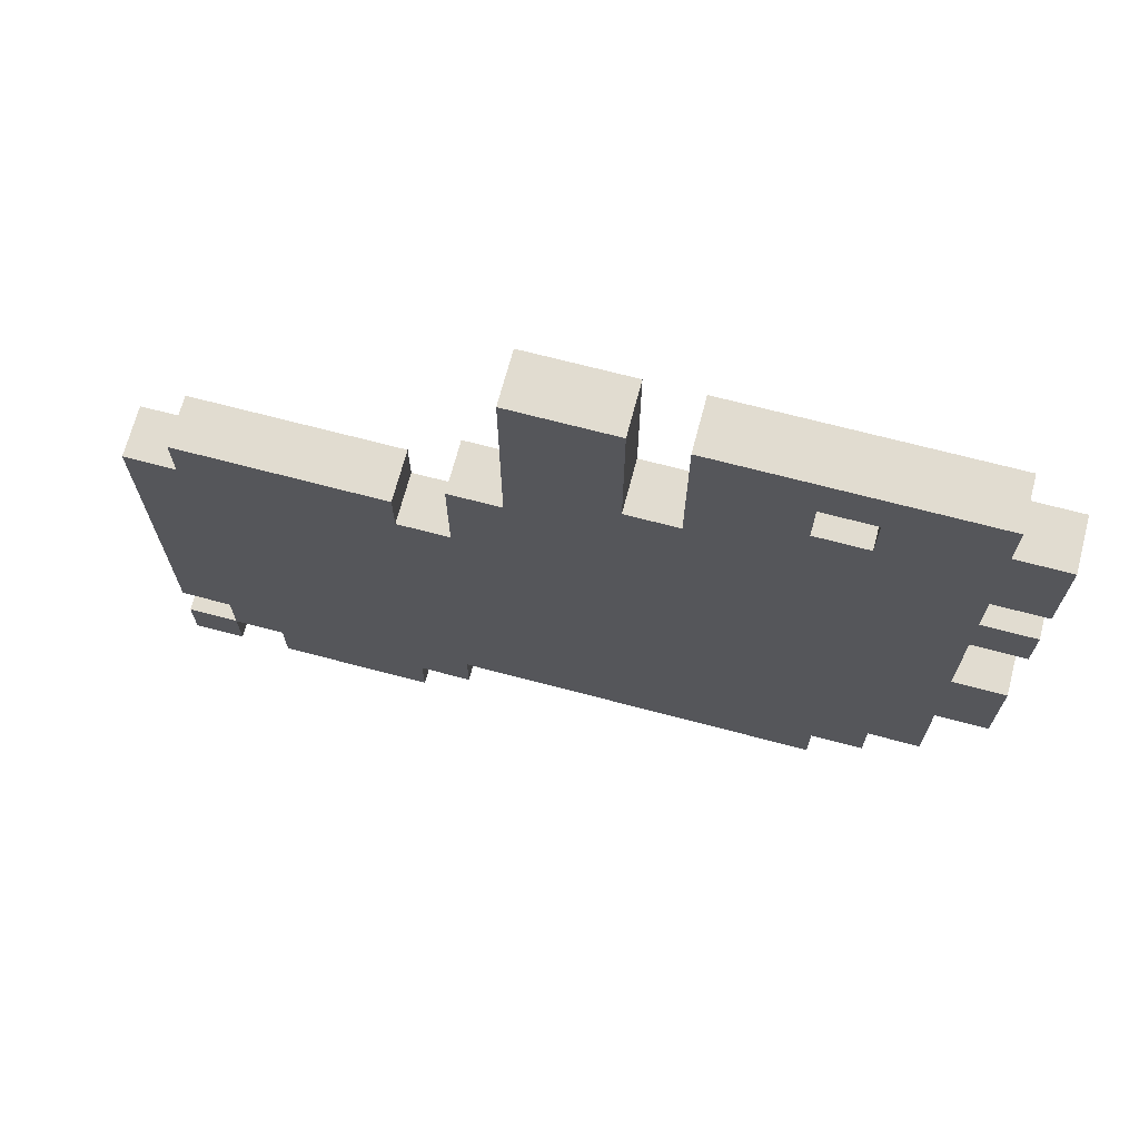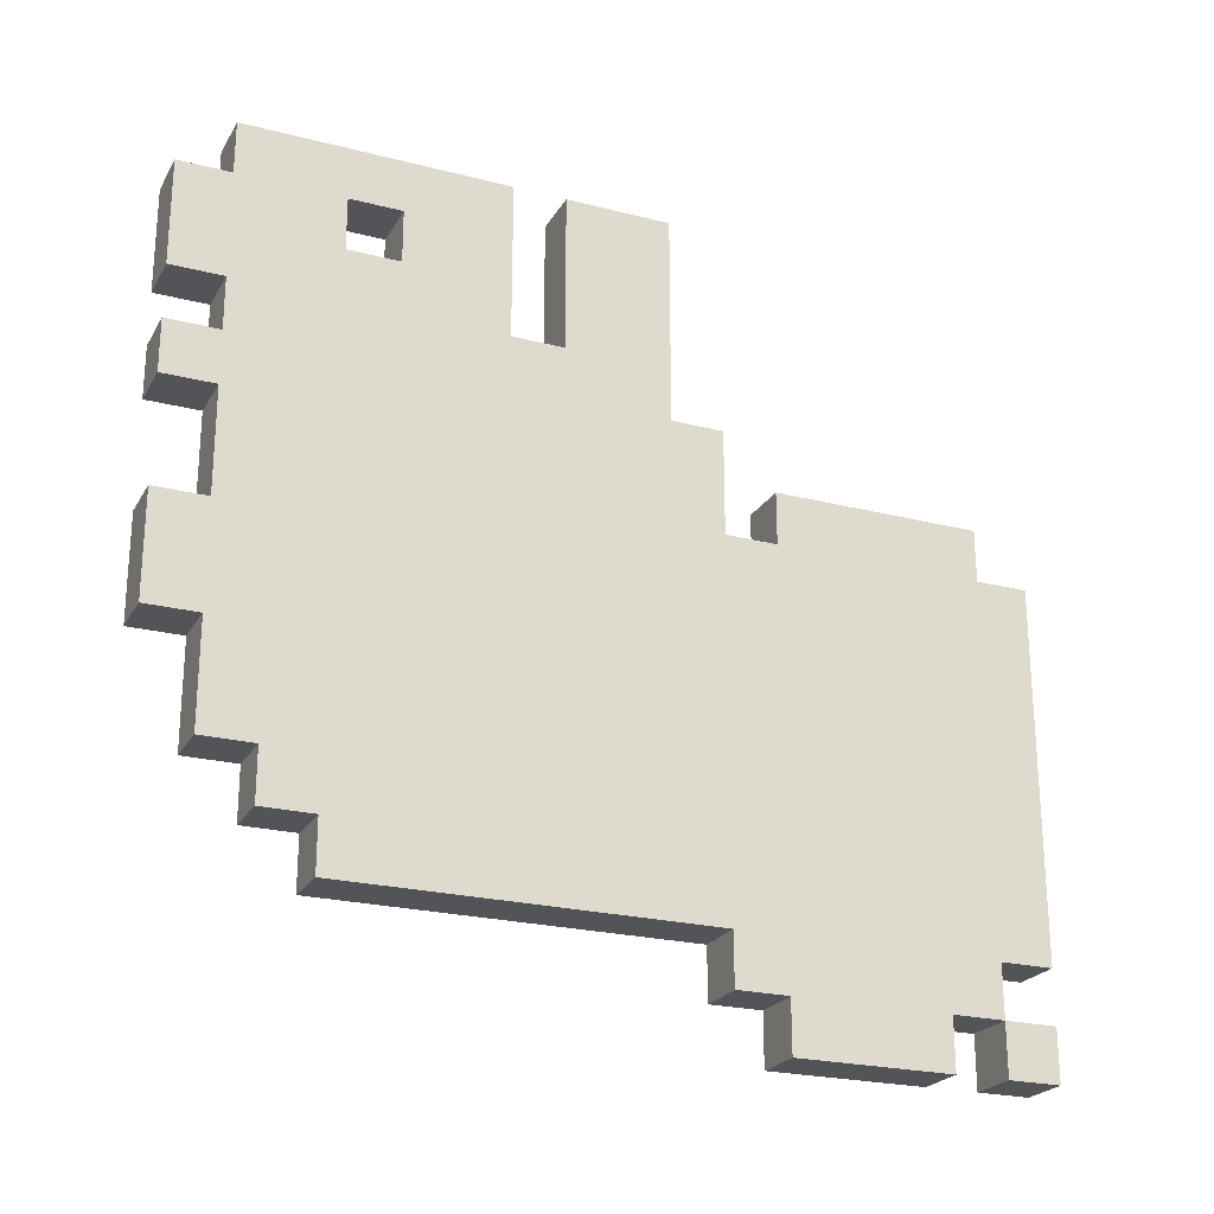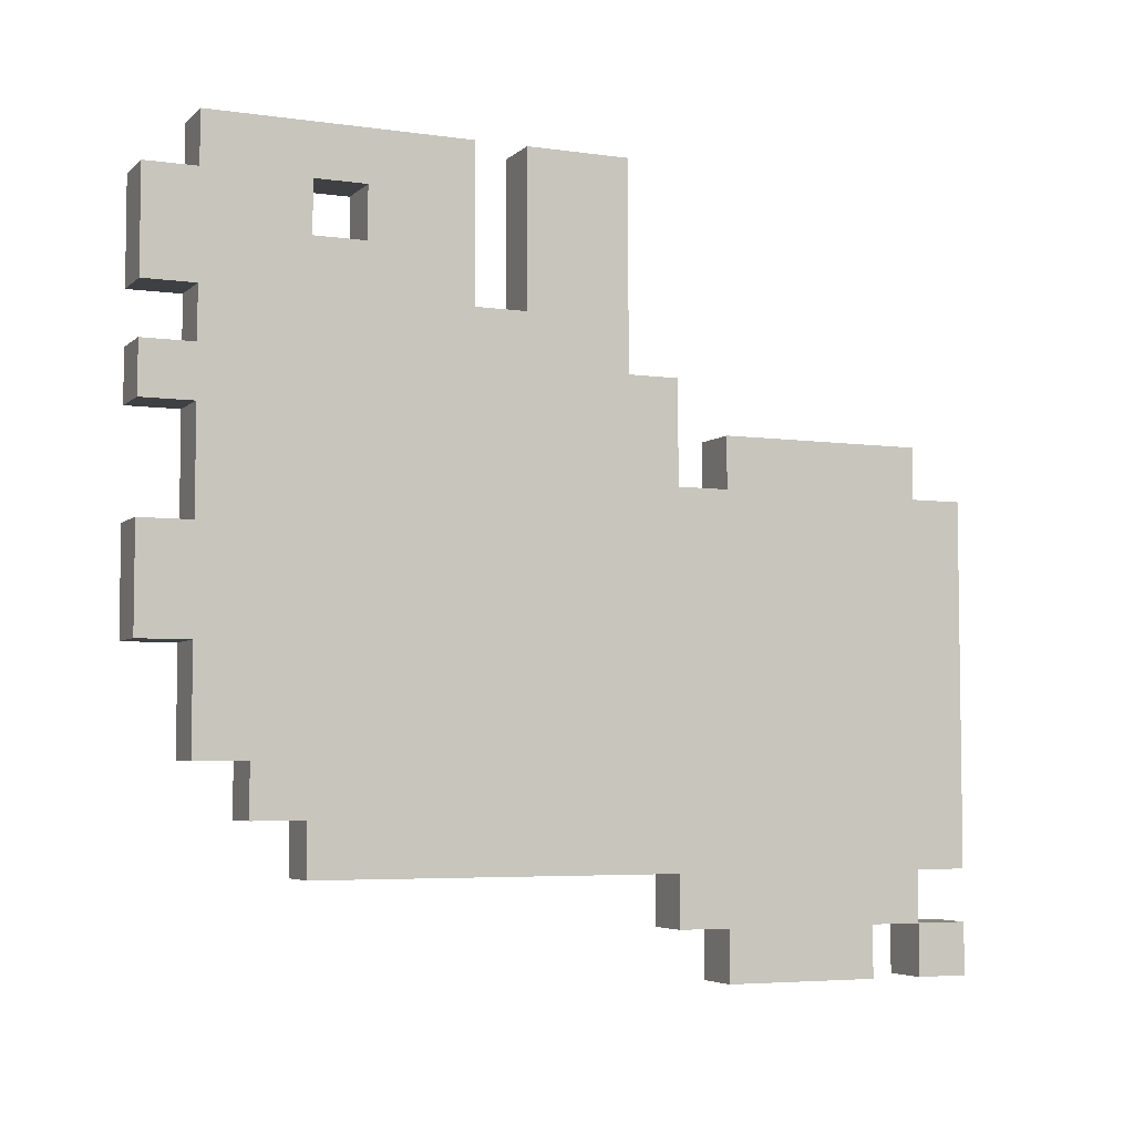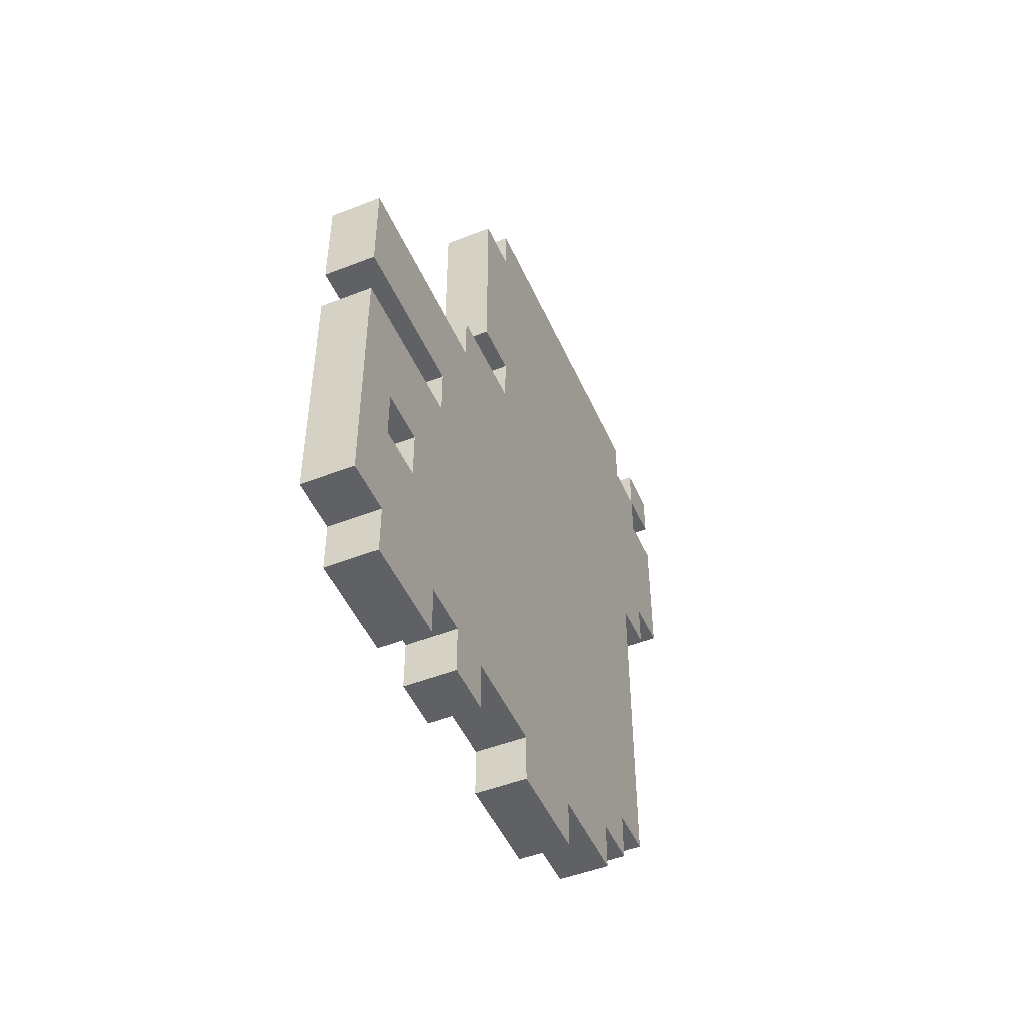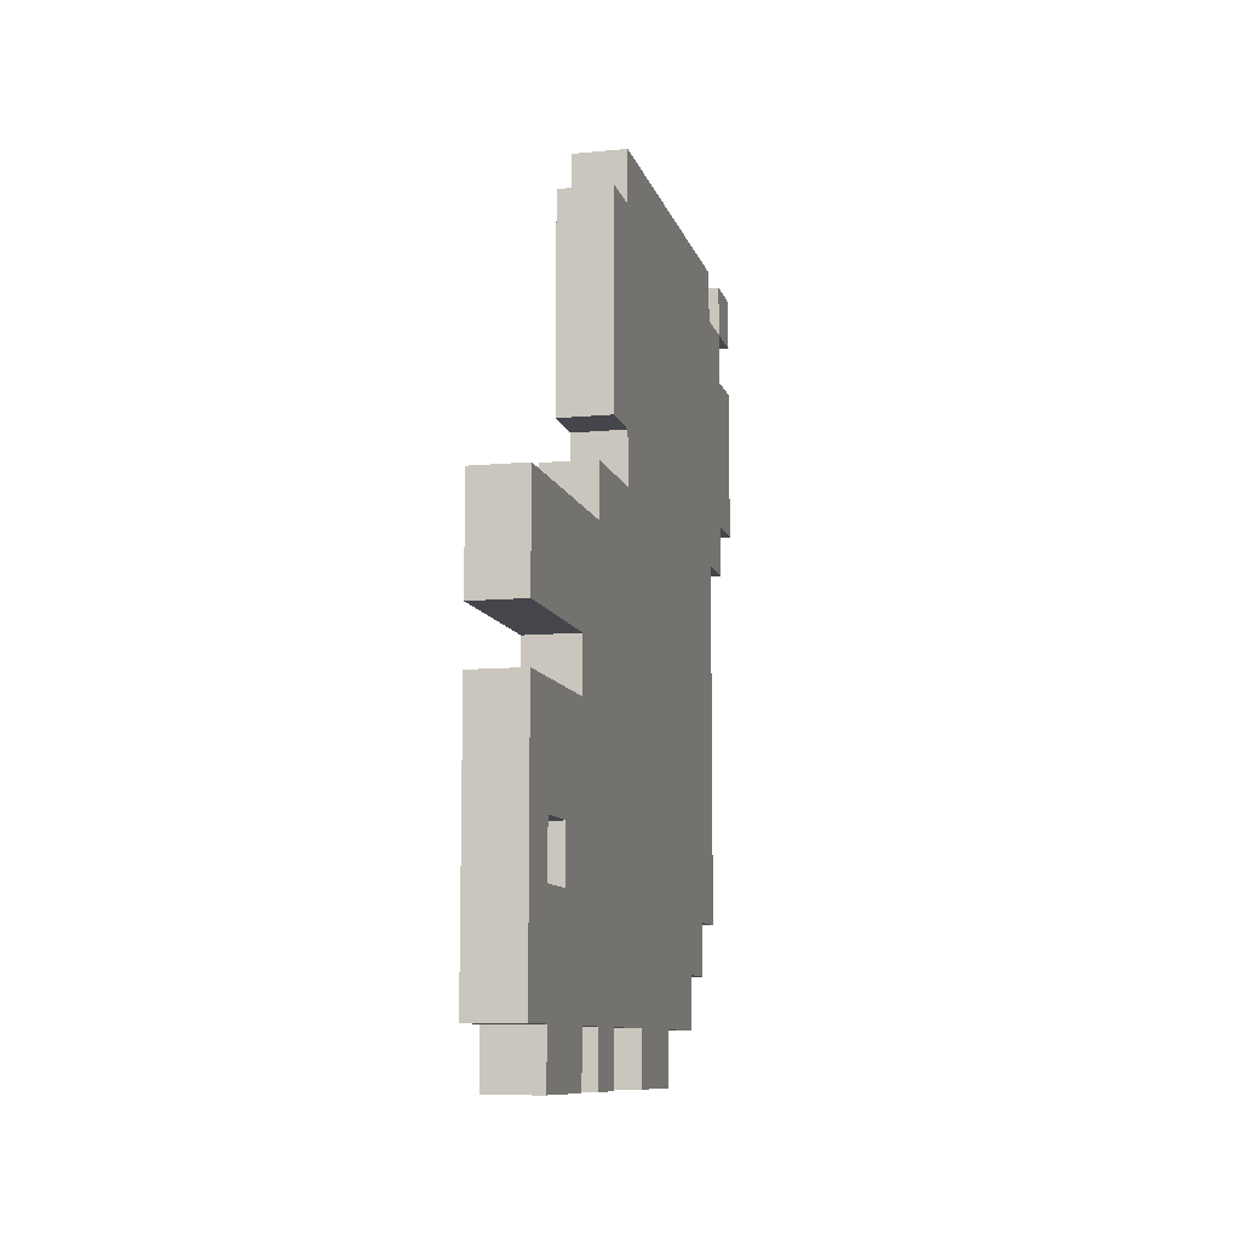
<metadata>
{"format":"obj","ext":"obj","renderer":"f3d","projection":"perspective","resolution":1024,"background":"white","views":[{"elev":69.4,"azim":104.8,"up":"+Y"},{"elev":-23.5,"azim":-113.3,"up":"+Y"},{"elev":-5.1,"azim":-113.9,"up":"+Y"},{"elev":-49.0,"azim":-156.5,"up":"+Z"},{"elev":-10.1,"azim":-166.4,"up":"+Z"}]}
</metadata>
<code>
o
v -0.1 0 0.3
v -0.1 0 0.2
v -0.1 0 0.1
v -0.1 0 -0.2
v -0.1 0.1 0.3
v -0.1 0.1 0.2
v -0.1 0.1 0.1
v -0.1 0.1 -0.2
v -0.1 0.1 -0.3
v -0.1 0.2 0.3
v -0.1 0.2 0.2
v -0.1 0.2 -0.3
v -0.1 0.2 -0.8
v -0.1 0.2 -1
v -0.1 0.3 -0.7
v -0.1 0.3 -0.8
v -0.1 0.3 -1
v -0.1 0.3 -1.1
v -0.1 0.4 0.1
v -0.1 0.4 0
v -0.1 0.4 -1.1
v -0.1 0.4 -1.2
v -0.1 0.5 0
v -0.1 0.5 -0.1
v -0.1 0.5 -0.7
v -0.1 0.5 -0.8
v -0.1 0.6 0.1
v -0.1 0.6 -0.1
v -0.1 0.6 -1.2
v -0.1 0.6 -1.3
v -0.1 0.7 0.1
v -0.1 0.7 -0.1
v -0.1 0.7 -0.4
v -0.1 0.7 -0.5
v -0.1 0.8 0.1
v -0.1 0.8 -0.1
v -0.1 0.8 -0.5
v -0.1 0.8 -0.6
v -0.1 0.8 -1.2
v -0.1 0.8 -1.3
v -0.1 0.9 0.3
v -0.1 0.9 0.2
v -0.1 0.9 0.1
v -0.1 0.9 -0.1
v -0.1 0.9 -0.2
v -0.1 0.9 -0.3
v -0.1 0.9 -0.8
v -0.1 0.9 -0.9
v -0.1 1 0.2
v -0.1 1 0.1
v -0.1 1 -0.1
v -0.1 1 -0.2
v -0.1 1 -0.9
v -0.1 1 -1
v -0.1 1 -1.1
v -0.1 1 -1.2
v -0.1 1 -1.3
v -0.1 1.1 -0.3
v -0.1 1.1 -0.4
v -0.1 1.1 -0.7
v -0.1 1.1 -1
v -0.1 1.1 -1.1
v -0.1 1.1 -1.2
v -0.1 1.1 -1.3
v -0.1 1.2 -0.6
v -0.1 1.2 -0.7
v -0.1 1.2 -0.9
v -0.1 1.2 -1
v -0.1 1.2 -1.1
v -0.1 1.2 -1.2
v -0.1 1.2 -1.3
v -0.1 1.3 -0.4
v -0.1 1.3 -0.6
v -0.1 1.3 -0.7
v -0.1 1.3 -0.9
v -0.1 1.3 -1
v -0.1 1.3 -1.1
v -0.1 1.3 -1.2
v -0.1 1.4 -0.9
v -0.1 1.4 -1
v -0.1 1.4 -1.1
v -0.1 1.4 -1.2
v -0.1 1.4 -1.3
v -0.1 1.5 -0.4
v -0.1 1.5 -0.6
v -0.1 1.5 -0.7
v -0.1 1.5 -1.2
v 0 0 0.3
v 0 0 0.2
v 0 0 0.1
v 0 0 -0.2
v 0 0.1 0.3
v 0 0.1 0.2
v 0 0.1 0.1
v 0 0.1 -0.2
v 0 0.1 -0.3
v 0 0.2 0.3
v 0 0.2 0.2
v 0 0.2 -0.3
v 0 0.2 -0.8
v 0 0.2 -1
v 0 0.3 -0.7
v 0 0.3 -0.8
v 0 0.3 -1
v 0 0.3 -1.1
v 0 0.4 0.1
v 0 0.4 0
v 0 0.4 -1.1
v 0 0.4 -1.2
v 0 0.5 0
v 0 0.5 -0.1
v 0 0.5 -0.7
v 0 0.5 -0.8
v 0 0.6 0.1
v 0 0.6 -0.1
v 0 0.6 -1.2
v 0 0.6 -1.3
v 0 0.7 0.1
v 0 0.7 -0.1
v 0 0.7 -0.4
v 0 0.7 -0.5
v 0 0.8 0.1
v 0 0.8 -0.1
v 0 0.8 -0.5
v 0 0.8 -0.6
v 0 0.8 -1.2
v 0 0.8 -1.3
v 0 0.9 0.3
v 0 0.9 0.2
v 0 0.9 0.1
v 0 0.9 -0.1
v 0 0.9 -0.2
v 0 0.9 -0.3
v 0 0.9 -0.8
v 0 0.9 -0.9
v 0 1 0.2
v 0 1 0.1
v 0 1 -0.1
v 0 1 -0.2
v 0 1 -0.9
v 0 1 -1
v 0 1 -1.1
v 0 1 -1.2
v 0 1 -1.3
v 0 1.1 -0.3
v 0 1.1 -0.4
v 0 1.1 -0.7
v 0 1.1 -1
v 0 1.1 -1.1
v 0 1.1 -1.2
v 0 1.1 -1.3
v 0 1.2 -0.6
v 0 1.2 -0.7
v 0 1.2 -0.9
v 0 1.2 -1
v 0 1.2 -1.1
v 0 1.2 -1.2
v 0 1.2 -1.3
v 0 1.3 -0.4
v 0 1.3 -0.6
v 0 1.3 -0.7
v 0 1.3 -0.9
v 0 1.3 -1
v 0 1.3 -1.1
v 0 1.3 -1.2
v 0 1.4 -0.9
v 0 1.4 -1
v 0 1.4 -1.1
v 0 1.4 -1.2
v 0 1.4 -1.3
v 0 1.5 -0.4
v 0 1.5 -0.6
v 0 1.5 -0.7
v 0 1.5 -1.2
v -0.1 0 0.3
v -0.1 0.1 0.3
v -0.1 0.2 0.3
v -0.1 0.9 0.3
v 0 0 0.3
v 0 0.1 0.3
v 0 0.2 0.3
v 0 0.9 0.3
v -0.1 0.1 0.2
v -0.1 0.2 0.2
v -0.1 0.9 0.2
v -0.1 1 0.2
v 0 0.1 0.2
v 0 0.2 0.2
v 0 0.9 0.2
v 0 1 0.2
v -0.1 0 0.1
v -0.1 0.1 0.1
v 0 0 0.1
v 0 0.1 0.1
v -0.1 0.9 -0.3
v -0.1 1.1 -0.3
v 0 0.9 -0.3
v 0 1.1 -0.3
v -0.1 1.1 -0.4
v -0.1 1.3 -0.4
v -0.1 1.5 -0.4
v 0 1.1 -0.4
v 0 1.3 -0.4
v 0 1.5 -0.4
v -0.1 1.2 -0.7
v -0.1 1.3 -0.7
v -0.1 1.5 -0.7
v 0 1.2 -0.7
v 0 1.3 -0.7
v 0 1.5 -0.7
v -0.1 1.3 -1
v -0.1 1.4 -1
v 0 1.3 -1
v 0 1.4 -1
v -0.1 0 0.2
v -0.1 0.1 0.2
v 0 0 0.2
v 0 0.1 0.2
v -0.1 0 -0.2
v -0.1 0.1 -0.2
v -0.1 0.9 -0.2
v -0.1 1 -0.2
v 0 0 -0.2
v 0 0.1 -0.2
v 0 0.9 -0.2
v 0 1 -0.2
v -0.1 0.1 -0.3
v -0.1 0.2 -0.3
v 0 0.1 -0.3
v 0 0.2 -0.3
v -0.1 1.2 -0.6
v -0.1 1.3 -0.6
v -0.1 1.5 -0.6
v 0 1.2 -0.6
v 0 1.3 -0.6
v 0 1.5 -0.6
v -0.1 1.3 -0.9
v -0.1 1.4 -0.9
v 0 1.3 -0.9
v 0 1.4 -0.9
v -0.1 0.2 -1
v -0.1 0.3 -1
v 0 0.2 -1
v 0 0.3 -1
v -0.1 0.3 -1.1
v -0.1 0.4 -1.1
v 0 0.3 -1.1
v 0 0.4 -1.1
v -0.1 0.4 -1.2
v -0.1 0.6 -1.2
v -0.1 0.8 -1.2
v -0.1 1 -1.2
v -0.1 1.1 -1.2
v -0.1 1.2 -1.2
v -0.1 1.4 -1.2
v -0.1 1.5 -1.2
v 0 0.4 -1.2
v 0 0.6 -1.2
v 0 0.8 -1.2
v 0 1 -1.2
v 0 1.1 -1.2
v 0 1.2 -1.2
v 0 1.4 -1.2
v 0 1.5 -1.2
v -0.1 0.6 -1.3
v -0.1 0.8 -1.3
v -0.1 1 -1.3
v -0.1 1.1 -1.3
v -0.1 1.2 -1.3
v -0.1 1.4 -1.3
v 0 0.6 -1.3
v 0 0.8 -1.3
v 0 1 -1.3
v 0 1.1 -1.3
v 0 1.2 -1.3
v 0 1.4 -1.3
v -0.1 0 0.3
v 0 0 0.3
v -0.1 0 0.2
v 0 0 0.2
v -0.1 0 0.1
v 0 0 0.1
v -0.1 0 -0.2
v 0 0 -0.2
v -0.1 0.1 0.2
v 0 0.1 0.2
v -0.1 0.1 0.1
v 0 0.1 0.1
v -0.1 0.1 -0.2
v 0 0.1 -0.2
v -0.1 0.1 -0.3
v 0 0.1 -0.3
v -0.1 0.2 0.3
v 0 0.2 0.3
v -0.1 0.2 0.2
v 0 0.2 0.2
v -0.1 0.2 -0.3
v 0 0.2 -0.3
v -0.1 0.2 -0.8
v 0 0.2 -0.8
v -0.1 0.2 -1
v 0 0.2 -1
v -0.1 0.3 -1
v 0 0.3 -1
v -0.1 0.3 -1.1
v 0 0.3 -1.1
v -0.1 0.4 -1.1
v 0 0.4 -1.1
v -0.1 0.4 -1.2
v 0 0.4 -1.2
v -0.1 0.6 -1.2
v 0 0.6 -1.2
v -0.1 0.6 -1.3
v 0 0.6 -1.3
v -0.1 1 -1.2
v 0 1 -1.2
v -0.1 1 -1.3
v 0 1 -1.3
v -0.1 1.2 -1.2
v 0 1.2 -1.2
v -0.1 1.2 -1.3
v 0 1.2 -1.3
v -0.1 1.4 -0.9
v 0 1.4 -0.9
v -0.1 1.4 -1
v 0 1.4 -1
v -0.1 0.1 0.3
v 0 0.1 0.3
v -0.1 0.1 0.2
v 0 0.1 0.2
v -0.1 0.8 -1.2
v 0 0.8 -1.2
v -0.1 0.8 -1.3
v 0 0.8 -1.3
v -0.1 0.9 0.3
v 0 0.9 0.3
v -0.1 0.9 0.2
v 0 0.9 0.2
v -0.1 0.9 -0.2
v 0 0.9 -0.2
v -0.1 0.9 -0.3
v 0 0.9 -0.3
v -0.1 1 0.2
v 0 1 0.2
v -0.1 1 0.1
v 0 1 0.1
v -0.1 1 -0.1
v 0 1 -0.1
v -0.1 1 -0.2
v 0 1 -0.2
v -0.1 1.1 -0.3
v 0 1.1 -0.3
v -0.1 1.1 -0.4
v 0 1.1 -0.4
v -0.1 1.1 -1.2
v 0 1.1 -1.2
v -0.1 1.1 -1.3
v 0 1.1 -1.3
v -0.1 1.2 -0.6
v 0 1.2 -0.6
v -0.1 1.2 -0.7
v 0 1.2 -0.7
v -0.1 1.3 -0.9
v 0 1.3 -0.9
v -0.1 1.3 -1
v 0 1.3 -1
v -0.1 1.4 -1.2
v 0 1.4 -1.2
v -0.1 1.4 -1.3
v 0 1.4 -1.3
v -0.1 1.5 -0.4
v 0 1.5 -0.4
v -0.1 1.5 -0.6
v 0 1.5 -0.6
v -0.1 1.5 -0.7
v 0 1.5 -0.7
v -0.1 1.5 -1.2
v 0 1.5 -1.2
f 5 2 1
f 6 2 5
f 7 4 3
f 8 4 7
f 11 9 8
f 11 8 7
f 11 7 6
f 12 9 11
f 15 13 12
f 16 14 13
f 16 13 15
f 17 14 16
f 19 11 10
f 19 12 11
f 20 12 19
f 21 18 17
f 21 17 16
f 21 16 15
f 23 12 20
f 23 20 19
f 24 12 23
f 25 22 21
f 25 21 15
f 25 15 12
f 26 22 25
f 27 24 23
f 27 23 19
f 27 19 10
f 28 12 24
f 28 24 27
f 29 22 26
f 31 27 10
f 31 28 27
f 32 12 28
f 32 28 31
f 33 26 25
f 33 25 12
f 34 26 33
f 35 31 10
f 35 32 31
f 36 12 32
f 36 32 35
f 37 26 34
f 37 34 33
f 38 26 37
f 39 30 29
f 39 29 26
f 40 30 39
f 41 35 10
f 42 35 41
f 43 36 35
f 43 35 42
f 44 12 36
f 44 36 43
f 45 12 44
f 46 33 12
f 46 12 45
f 47 26 38
f 47 39 26
f 48 39 47
f 49 43 42
f 50 44 43
f 50 43 49
f 51 45 44
f 51 44 50
f 52 45 51
f 53 39 48
f 53 48 47
f 54 39 53
f 55 39 54
f 56 39 55
f 58 33 46
f 59 38 37
f 59 33 58
f 59 37 33
f 60 54 53
f 60 53 47
f 60 47 38
f 61 55 54
f 61 54 60
f 62 57 56
f 62 55 61
f 62 56 55
f 63 57 62
f 64 57 63
f 65 60 38
f 65 38 59
f 66 61 60
f 66 60 65
f 67 61 66
f 68 63 62
f 68 61 67
f 68 62 61
f 69 63 68
f 70 63 69
f 72 65 59
f 73 65 72
f 74 67 66
f 75 68 67
f 75 67 74
f 75 69 68
f 76 69 75
f 77 70 69
f 77 69 76
f 78 71 70
f 78 70 77
f 79 75 74
f 80 77 76
f 81 78 77
f 81 77 80
f 82 71 78
f 82 78 81
f 83 71 82
f 84 73 72
f 85 73 84
f 86 79 74
f 86 81 80
f 86 80 79
f 86 82 81
f 87 82 86
f 88 89 92
f 92 89 93
f 90 91 94
f 94 91 95
f 95 96 98
f 94 95 98
f 93 94 98
f 98 96 99
f 99 100 102
f 100 101 103
f 102 100 103
f 103 101 104
f 97 98 106
f 98 99 106
f 106 99 107
f 104 105 108
f 103 104 108
f 102 103 108
f 107 99 110
f 106 107 110
f 110 99 111
f 108 109 112
f 102 108 112
f 99 102 112
f 112 109 113
f 110 111 114
f 106 110 114
f 97 106 114
f 111 99 115
f 114 111 115
f 113 109 116
f 97 114 118
f 114 115 118
f 115 99 119
f 118 115 119
f 112 113 120
f 99 112 120
f 120 113 121
f 97 118 122
f 118 119 122
f 119 99 123
f 122 119 123
f 121 113 124
f 120 121 124
f 124 113 125
f 116 117 126
f 113 116 126
f 126 117 127
f 97 122 128
f 128 122 129
f 122 123 130
f 129 122 130
f 123 99 131
f 130 123 131
f 131 99 132
f 99 120 133
f 132 99 133
f 125 113 134
f 113 126 134
f 134 126 135
f 129 130 136
f 130 131 137
f 136 130 137
f 131 132 138
f 137 131 138
f 138 132 139
f 135 126 140
f 134 135 140
f 140 126 141
f 141 126 142
f 142 126 143
f 133 120 145
f 124 125 146
f 145 120 146
f 120 124 146
f 140 141 147
f 134 140 147
f 125 134 147
f 141 142 148
f 147 141 148
f 143 144 149
f 148 142 149
f 142 143 149
f 149 144 150
f 150 144 151
f 125 147 152
f 146 125 152
f 147 148 153
f 152 147 153
f 153 148 154
f 149 150 155
f 154 148 155
f 148 149 155
f 155 150 156
f 156 150 157
f 146 152 159
f 159 152 160
f 153 154 161
f 154 155 162
f 161 154 162
f 155 156 162
f 162 156 163
f 156 157 164
f 163 156 164
f 157 158 165
f 164 157 165
f 161 162 166
f 163 164 167
f 164 165 168
f 167 164 168
f 165 158 169
f 168 165 169
f 169 158 170
f 159 160 171
f 171 160 172
f 161 166 173
f 167 168 173
f 166 167 173
f 168 169 173
f 173 169 174
f 179 176 175
f 180 176 179
f 181 178 177
f 182 178 181
f 187 184 183
f 188 184 187
f 189 186 185
f 190 186 189
f 193 192 191
f 194 192 193
f 197 196 195
f 198 196 197
f 202 200 199
f 203 201 200
f 203 200 202
f 204 201 203
f 208 206 205
f 209 207 206
f 209 206 208
f 210 207 209
f 213 212 211
f 214 212 213
f 215 216 217
f 217 216 218
f 219 220 223
f 223 220 224
f 221 222 225
f 225 222 226
f 227 228 229
f 229 228 230
f 231 232 234
f 232 233 235
f 234 232 235
f 235 233 236
f 237 238 239
f 239 238 240
f 241 242 243
f 243 242 244
f 245 246 247
f 247 246 248
f 249 250 257
f 257 250 258
f 251 252 259
f 259 252 260
f 253 254 261
f 261 254 262
f 255 256 263
f 263 256 264
f 265 266 271
f 271 266 272
f 267 268 273
f 273 268 274
f 269 270 275
f 275 270 276
f 279 278 277
f 280 278 279
f 283 282 281
f 284 282 283
f 287 286 285
f 288 286 287
f 291 290 289
f 292 290 291
f 295 294 293
f 296 294 295
f 299 298 297
f 300 298 299
f 301 300 299
f 302 300 301
f 305 304 303
f 306 304 305
f 309 308 307
f 310 308 309
f 313 312 311
f 314 312 313
f 317 316 315
f 318 316 317
f 321 320 319
f 322 320 321
f 325 324 323
f 326 324 325
f 327 328 329
f 329 328 330
f 331 332 333
f 333 332 334
f 335 336 337
f 337 336 338
f 339 340 341
f 341 340 342
f 343 344 345
f 345 344 346
f 345 346 347
f 347 346 348
f 347 348 349
f 349 348 350
f 351 352 353
f 353 352 354
f 355 356 357
f 357 356 358
f 359 360 361
f 361 360 362
f 363 364 365
f 365 364 366
f 367 368 369
f 369 368 370
f 371 372 373
f 373 372 374
f 375 376 377
f 377 376 378

</code>
